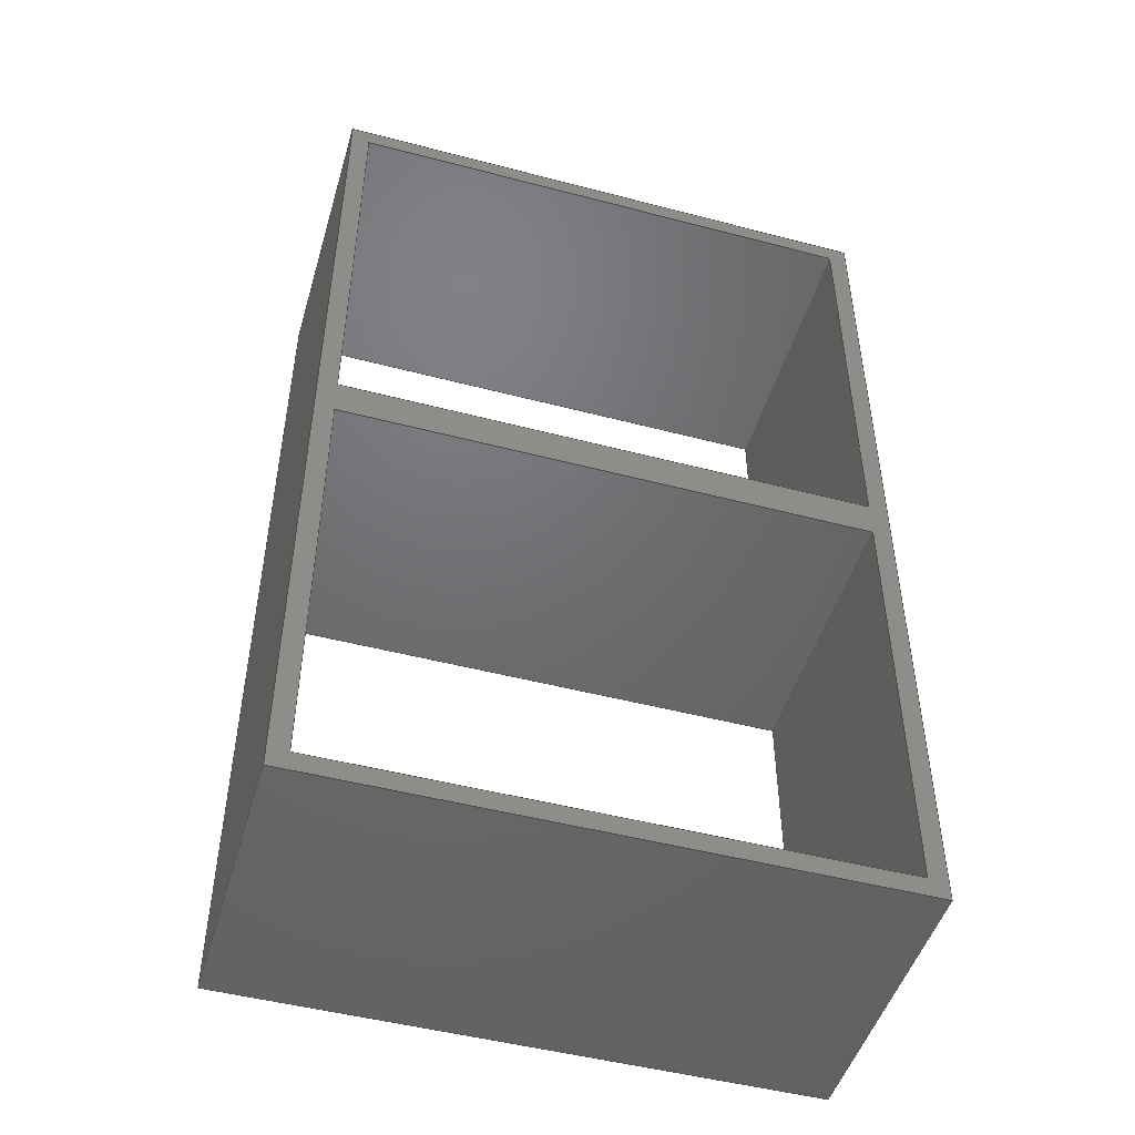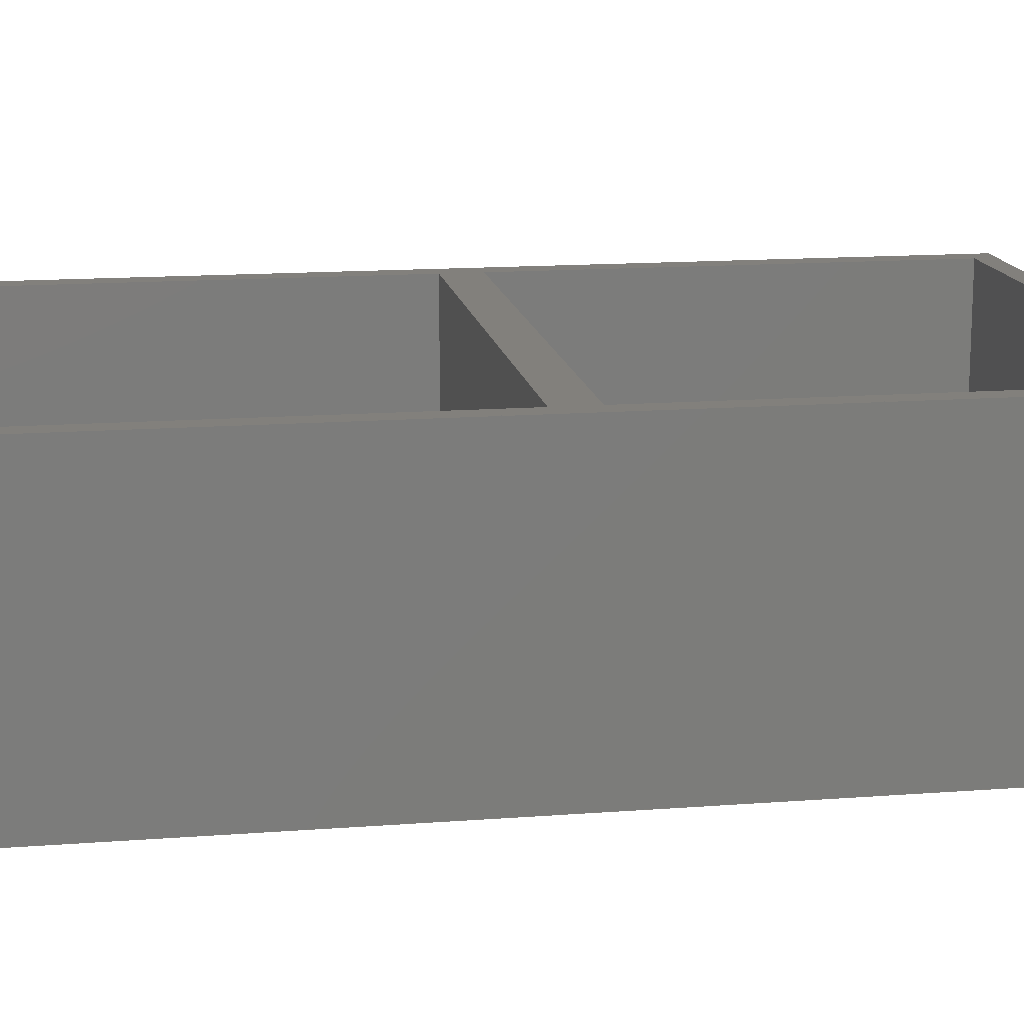
<metadata>
{"format":"step","ext":"step","renderer":"f3d","projection":"perspective","resolution":1024,"background":"white","views":[{"elev":-48.6,"azim":163.7,"up":"+Y"},{"elev":14.7,"azim":-99.4,"up":"+Z"}]}
</metadata>
<code>
ISO-10303-21;
DATA;
#1=MECHANICAL_DESIGN_GEOMETRIC_PRESENTATION_REPRESENTATION('',(#4),#446);
#2=SHAPE_REPRESENTATION_RELATIONSHIP('SRR','None',#453,#3);
#3=ADVANCED_BREP_SHAPE_REPRESENTATION('',(#5),#445);
#4=STYLED_ITEM('',(#463),#5);
#5=MANIFOLD_SOLID_BREP('Body1',#274);
#6=FACE_BOUND('',#37,.T.);
#7=FACE_BOUND('',#38,.T.);
#8=FACE_BOUND('',#40,.T.);
#9=FACE_BOUND('',#41,.T.);
#10=FACE_OUTER_BOUND('',#24,.T.);
#11=FACE_OUTER_BOUND('',#25,.T.);
#12=FACE_OUTER_BOUND('',#26,.T.);
#13=FACE_OUTER_BOUND('',#27,.T.);
#14=FACE_OUTER_BOUND('',#28,.T.);
#15=FACE_OUTER_BOUND('',#29,.T.);
#16=FACE_OUTER_BOUND('',#30,.T.);
#17=FACE_OUTER_BOUND('',#31,.T.);
#18=FACE_OUTER_BOUND('',#32,.T.);
#19=FACE_OUTER_BOUND('',#33,.T.);
#20=FACE_OUTER_BOUND('',#34,.T.);
#21=FACE_OUTER_BOUND('',#35,.T.);
#22=FACE_OUTER_BOUND('',#36,.T.);
#23=FACE_OUTER_BOUND('',#39,.T.);
#24=EDGE_LOOP('',(#174,#175,#176,#177));
#25=EDGE_LOOP('',(#178,#179,#180,#181));
#26=EDGE_LOOP('',(#182,#183,#184,#185));
#27=EDGE_LOOP('',(#186,#187,#188,#189));
#28=EDGE_LOOP('',(#190,#191,#192,#193));
#29=EDGE_LOOP('',(#194,#195,#196,#197));
#30=EDGE_LOOP('',(#198,#199,#200,#201));
#31=EDGE_LOOP('',(#202,#203,#204,#205));
#32=EDGE_LOOP('',(#206,#207,#208,#209));
#33=EDGE_LOOP('',(#210,#211,#212,#213));
#34=EDGE_LOOP('',(#214,#215,#216,#217));
#35=EDGE_LOOP('',(#218,#219,#220,#221));
#36=EDGE_LOOP('',(#222,#223,#224,#225));
#37=EDGE_LOOP('',(#226,#227,#228,#229));
#38=EDGE_LOOP('',(#230,#231,#232,#233));
#39=EDGE_LOOP('',(#234,#235,#236,#237));
#40=EDGE_LOOP('',(#238,#239,#240,#241));
#41=EDGE_LOOP('',(#242,#243,#244,#245));
#42=LINE('',#372,#78);
#43=LINE('',#374,#79);
#44=LINE('',#376,#80);
#45=LINE('',#377,#81);
#46=LINE('',#380,#82);
#47=LINE('',#382,#83);
#48=LINE('',#383,#84);
#49=LINE('',#386,#85);
#50=LINE('',#388,#86);
#51=LINE('',#389,#87);
#52=LINE('',#391,#88);
#53=LINE('',#392,#89);
#54=LINE('',#396,#90);
#55=LINE('',#398,#91);
#56=LINE('',#400,#92);
#57=LINE('',#401,#93);
#58=LINE('',#404,#94);
#59=LINE('',#406,#95);
#60=LINE('',#407,#96);
#61=LINE('',#410,#97);
#62=LINE('',#412,#98);
#63=LINE('',#413,#99);
#64=LINE('',#415,#100);
#65=LINE('',#416,#101);
#66=LINE('',#420,#102);
#67=LINE('',#422,#103);
#68=LINE('',#424,#104);
#69=LINE('',#425,#105);
#70=LINE('',#428,#106);
#71=LINE('',#430,#107);
#72=LINE('',#431,#108);
#73=LINE('',#434,#109);
#74=LINE('',#436,#110);
#75=LINE('',#437,#111);
#76=LINE('',#439,#112);
#77=LINE('',#440,#113);
#78=VECTOR('',#306,10);
#79=VECTOR('',#307,10);
#80=VECTOR('',#308,10);
#81=VECTOR('',#309,10);
#82=VECTOR('',#312,10);
#83=VECTOR('',#313,10);
#84=VECTOR('',#314,10);
#85=VECTOR('',#317,10);
#86=VECTOR('',#318,10);
#87=VECTOR('',#319,10);
#88=VECTOR('',#322,10);
#89=VECTOR('',#323,10);
#90=VECTOR('',#326,10);
#91=VECTOR('',#327,10);
#92=VECTOR('',#328,10);
#93=VECTOR('',#329,10);
#94=VECTOR('',#332,10);
#95=VECTOR('',#333,10);
#96=VECTOR('',#334,10);
#97=VECTOR('',#337,10);
#98=VECTOR('',#338,10);
#99=VECTOR('',#339,10);
#100=VECTOR('',#342,10);
#101=VECTOR('',#343,10);
#102=VECTOR('',#346,10);
#103=VECTOR('',#347,10);
#104=VECTOR('',#348,10);
#105=VECTOR('',#349,10);
#106=VECTOR('',#352,10);
#107=VECTOR('',#353,10);
#108=VECTOR('',#354,10);
#109=VECTOR('',#357,10);
#110=VECTOR('',#358,10);
#111=VECTOR('',#359,10);
#112=VECTOR('',#362,10);
#113=VECTOR('',#363,10);
#114=VERTEX_POINT('',#370);
#115=VERTEX_POINT('',#371);
#116=VERTEX_POINT('',#373);
#117=VERTEX_POINT('',#375);
#118=VERTEX_POINT('',#379);
#119=VERTEX_POINT('',#381);
#120=VERTEX_POINT('',#385);
#121=VERTEX_POINT('',#387);
#122=VERTEX_POINT('',#394);
#123=VERTEX_POINT('',#395);
#124=VERTEX_POINT('',#397);
#125=VERTEX_POINT('',#399);
#126=VERTEX_POINT('',#403);
#127=VERTEX_POINT('',#405);
#128=VERTEX_POINT('',#409);
#129=VERTEX_POINT('',#411);
#130=VERTEX_POINT('',#418);
#131=VERTEX_POINT('',#419);
#132=VERTEX_POINT('',#421);
#133=VERTEX_POINT('',#423);
#134=VERTEX_POINT('',#427);
#135=VERTEX_POINT('',#429);
#136=VERTEX_POINT('',#433);
#137=VERTEX_POINT('',#435);
#138=EDGE_CURVE('',#114,#115,#42,.T.);
#139=EDGE_CURVE('',#115,#116,#43,.T.);
#140=EDGE_CURVE('',#117,#116,#44,.T.);
#141=EDGE_CURVE('',#114,#117,#45,.T.);
#142=EDGE_CURVE('',#118,#114,#46,.T.);
#143=EDGE_CURVE('',#119,#117,#47,.T.);
#144=EDGE_CURVE('',#118,#119,#48,.T.);
#145=EDGE_CURVE('',#120,#118,#49,.T.);
#146=EDGE_CURVE('',#121,#119,#50,.T.);
#147=EDGE_CURVE('',#120,#121,#51,.T.);
#148=EDGE_CURVE('',#115,#120,#52,.T.);
#149=EDGE_CURVE('',#116,#121,#53,.T.);
#150=EDGE_CURVE('',#122,#123,#54,.T.);
#151=EDGE_CURVE('',#123,#124,#55,.T.);
#152=EDGE_CURVE('',#125,#124,#56,.T.);
#153=EDGE_CURVE('',#122,#125,#57,.T.);
#154=EDGE_CURVE('',#126,#122,#58,.T.);
#155=EDGE_CURVE('',#127,#125,#59,.T.);
#156=EDGE_CURVE('',#126,#127,#60,.T.);
#157=EDGE_CURVE('',#128,#126,#61,.T.);
#158=EDGE_CURVE('',#129,#127,#62,.T.);
#159=EDGE_CURVE('',#128,#129,#63,.T.);
#160=EDGE_CURVE('',#123,#128,#64,.T.);
#161=EDGE_CURVE('',#124,#129,#65,.T.);
#162=EDGE_CURVE('',#130,#131,#66,.T.);
#163=EDGE_CURVE('',#130,#132,#67,.T.);
#164=EDGE_CURVE('',#133,#132,#68,.T.);
#165=EDGE_CURVE('',#131,#133,#69,.T.);
#166=EDGE_CURVE('',#131,#134,#70,.T.);
#167=EDGE_CURVE('',#135,#133,#71,.T.);
#168=EDGE_CURVE('',#134,#135,#72,.T.);
#169=EDGE_CURVE('',#134,#136,#73,.T.);
#170=EDGE_CURVE('',#137,#135,#74,.T.);
#171=EDGE_CURVE('',#136,#137,#75,.T.);
#172=EDGE_CURVE('',#136,#130,#76,.T.);
#173=EDGE_CURVE('',#132,#137,#77,.T.);
#174=ORIENTED_EDGE('',*,*,#138,.T.);
#175=ORIENTED_EDGE('',*,*,#139,.T.);
#176=ORIENTED_EDGE('',*,*,#140,.F.);
#177=ORIENTED_EDGE('',*,*,#141,.F.);
#178=ORIENTED_EDGE('',*,*,#142,.T.);
#179=ORIENTED_EDGE('',*,*,#141,.T.);
#180=ORIENTED_EDGE('',*,*,#143,.F.);
#181=ORIENTED_EDGE('',*,*,#144,.F.);
#182=ORIENTED_EDGE('',*,*,#145,.T.);
#183=ORIENTED_EDGE('',*,*,#144,.T.);
#184=ORIENTED_EDGE('',*,*,#146,.F.);
#185=ORIENTED_EDGE('',*,*,#147,.F.);
#186=ORIENTED_EDGE('',*,*,#148,.T.);
#187=ORIENTED_EDGE('',*,*,#147,.T.);
#188=ORIENTED_EDGE('',*,*,#149,.F.);
#189=ORIENTED_EDGE('',*,*,#139,.F.);
#190=ORIENTED_EDGE('',*,*,#150,.T.);
#191=ORIENTED_EDGE('',*,*,#151,.T.);
#192=ORIENTED_EDGE('',*,*,#152,.F.);
#193=ORIENTED_EDGE('',*,*,#153,.F.);
#194=ORIENTED_EDGE('',*,*,#154,.T.);
#195=ORIENTED_EDGE('',*,*,#153,.T.);
#196=ORIENTED_EDGE('',*,*,#155,.F.);
#197=ORIENTED_EDGE('',*,*,#156,.F.);
#198=ORIENTED_EDGE('',*,*,#157,.T.);
#199=ORIENTED_EDGE('',*,*,#156,.T.);
#200=ORIENTED_EDGE('',*,*,#158,.F.);
#201=ORIENTED_EDGE('',*,*,#159,.F.);
#202=ORIENTED_EDGE('',*,*,#160,.T.);
#203=ORIENTED_EDGE('',*,*,#159,.T.);
#204=ORIENTED_EDGE('',*,*,#161,.F.);
#205=ORIENTED_EDGE('',*,*,#151,.F.);
#206=ORIENTED_EDGE('',*,*,#162,.F.);
#207=ORIENTED_EDGE('',*,*,#163,.T.);
#208=ORIENTED_EDGE('',*,*,#164,.F.);
#209=ORIENTED_EDGE('',*,*,#165,.F.);
#210=ORIENTED_EDGE('',*,*,#166,.F.);
#211=ORIENTED_EDGE('',*,*,#165,.T.);
#212=ORIENTED_EDGE('',*,*,#167,.F.);
#213=ORIENTED_EDGE('',*,*,#168,.F.);
#214=ORIENTED_EDGE('',*,*,#169,.F.);
#215=ORIENTED_EDGE('',*,*,#168,.T.);
#216=ORIENTED_EDGE('',*,*,#170,.F.);
#217=ORIENTED_EDGE('',*,*,#171,.F.);
#218=ORIENTED_EDGE('',*,*,#172,.F.);
#219=ORIENTED_EDGE('',*,*,#171,.T.);
#220=ORIENTED_EDGE('',*,*,#173,.F.);
#221=ORIENTED_EDGE('',*,*,#163,.F.);
#222=ORIENTED_EDGE('',*,*,#173,.T.);
#223=ORIENTED_EDGE('',*,*,#170,.T.);
#224=ORIENTED_EDGE('',*,*,#167,.T.);
#225=ORIENTED_EDGE('',*,*,#164,.T.);
#226=ORIENTED_EDGE('',*,*,#161,.T.);
#227=ORIENTED_EDGE('',*,*,#158,.T.);
#228=ORIENTED_EDGE('',*,*,#155,.T.);
#229=ORIENTED_EDGE('',*,*,#152,.T.);
#230=ORIENTED_EDGE('',*,*,#149,.T.);
#231=ORIENTED_EDGE('',*,*,#146,.T.);
#232=ORIENTED_EDGE('',*,*,#143,.T.);
#233=ORIENTED_EDGE('',*,*,#140,.T.);
#234=ORIENTED_EDGE('',*,*,#172,.T.);
#235=ORIENTED_EDGE('',*,*,#162,.T.);
#236=ORIENTED_EDGE('',*,*,#166,.T.);
#237=ORIENTED_EDGE('',*,*,#169,.T.);
#238=ORIENTED_EDGE('',*,*,#160,.F.);
#239=ORIENTED_EDGE('',*,*,#150,.F.);
#240=ORIENTED_EDGE('',*,*,#154,.F.);
#241=ORIENTED_EDGE('',*,*,#157,.F.);
#242=ORIENTED_EDGE('',*,*,#148,.F.);
#243=ORIENTED_EDGE('',*,*,#138,.F.);
#244=ORIENTED_EDGE('',*,*,#142,.F.);
#245=ORIENTED_EDGE('',*,*,#145,.F.);
#246=PLANE('',#288);
#247=PLANE('',#289);
#248=PLANE('',#290);
#249=PLANE('',#291);
#250=PLANE('',#292);
#251=PLANE('',#293);
#252=PLANE('',#294);
#253=PLANE('',#295);
#254=PLANE('',#296);
#255=PLANE('',#297);
#256=PLANE('',#298);
#257=PLANE('',#299);
#258=PLANE('',#300);
#259=PLANE('',#301);
#260=ADVANCED_FACE('',(#10),#246,.T.);
#261=ADVANCED_FACE('',(#11),#247,.T.);
#262=ADVANCED_FACE('',(#12),#248,.T.);
#263=ADVANCED_FACE('',(#13),#249,.T.);
#264=ADVANCED_FACE('',(#14),#250,.T.);
#265=ADVANCED_FACE('',(#15),#251,.T.);
#266=ADVANCED_FACE('',(#16),#252,.T.);
#267=ADVANCED_FACE('',(#17),#253,.T.);
#268=ADVANCED_FACE('',(#18),#254,.T.);
#269=ADVANCED_FACE('',(#19),#255,.T.);
#270=ADVANCED_FACE('',(#20),#256,.T.);
#271=ADVANCED_FACE('',(#21),#257,.T.);
#272=ADVANCED_FACE('',(#22,#6,#7),#258,.T.);
#273=ADVANCED_FACE('',(#23,#8,#9),#259,.F.);
#274=CLOSED_SHELL('',(#260,#261,#262,#263,#264,#265,#266,#267,#268,#269,
#270,#271,#272,#273));
#275=DERIVED_UNIT_ELEMENT(#277,1);
#276=DERIVED_UNIT_ELEMENT(#448,3);
#277=(
MASS_UNIT()
NAMED_UNIT(*)
SI_UNIT(.KILO.,.GRAM.)
);
#278=DERIVED_UNIT((#275,#276));
#279=MEASURE_REPRESENTATION_ITEM('density measure',
POSITIVE_RATIO_MEASURE(7850),#278);
#280=PROPERTY_DEFINITION_REPRESENTATION(#285,#282);
#281=PROPERTY_DEFINITION_REPRESENTATION(#286,#283);
#282=REPRESENTATION('material name',(#284),#445);
#283=REPRESENTATION('density',(#279),#445);
#284=DESCRIPTIVE_REPRESENTATION_ITEM('Steel','Steel');
#285=PROPERTY_DEFINITION('material property','material name',#455);
#286=PROPERTY_DEFINITION('material property','density of part',#455);
#287=AXIS2_PLACEMENT_3D('placement',#368,#302,#303);
#288=AXIS2_PLACEMENT_3D('',#369,#304,#305);
#289=AXIS2_PLACEMENT_3D('',#378,#310,#311);
#290=AXIS2_PLACEMENT_3D('',#384,#315,#316);
#291=AXIS2_PLACEMENT_3D('',#390,#320,#321);
#292=AXIS2_PLACEMENT_3D('',#393,#324,#325);
#293=AXIS2_PLACEMENT_3D('',#402,#330,#331);
#294=AXIS2_PLACEMENT_3D('',#408,#335,#336);
#295=AXIS2_PLACEMENT_3D('',#414,#340,#341);
#296=AXIS2_PLACEMENT_3D('',#417,#344,#345);
#297=AXIS2_PLACEMENT_3D('',#426,#350,#351);
#298=AXIS2_PLACEMENT_3D('',#432,#355,#356);
#299=AXIS2_PLACEMENT_3D('',#438,#360,#361);
#300=AXIS2_PLACEMENT_3D('',#441,#364,#365);
#301=AXIS2_PLACEMENT_3D('',#442,#366,#367);
#302=DIRECTION('axis',(0,0,1));
#303=DIRECTION('refdir',(1,0,0));
#304=DIRECTION('center_axis',(-1,0,0));
#305=DIRECTION('ref_axis',(0,-1,0));
#306=DIRECTION('',(0,-1,0));
#307=DIRECTION('',(0,0,1));
#308=DIRECTION('',(0,-1,0));
#309=DIRECTION('',(0,0,1));
#310=DIRECTION('center_axis',(0,-1,0));
#311=DIRECTION('ref_axis',(1,0,0));
#312=DIRECTION('',(1,0,0));
#313=DIRECTION('',(1,0,0));
#314=DIRECTION('',(0,0,1));
#315=DIRECTION('center_axis',(1,0,0));
#316=DIRECTION('ref_axis',(0,1,0));
#317=DIRECTION('',(0,1,0));
#318=DIRECTION('',(0,1,0));
#319=DIRECTION('',(0,0,1));
#320=DIRECTION('center_axis',(0,1,0));
#321=DIRECTION('ref_axis',(-1,0,0));
#322=DIRECTION('',(-1,0,0));
#323=DIRECTION('',(-1,0,0));
#324=DIRECTION('center_axis',(0,-1,0));
#325=DIRECTION('ref_axis',(1,0,0));
#326=DIRECTION('',(1,0,0));
#327=DIRECTION('',(0,0,1));
#328=DIRECTION('',(1,0,0));
#329=DIRECTION('',(0,0,1));
#330=DIRECTION('center_axis',(1,0,0));
#331=DIRECTION('ref_axis',(0,1,0));
#332=DIRECTION('',(0,1,0));
#333=DIRECTION('',(0,1,0));
#334=DIRECTION('',(0,0,1));
#335=DIRECTION('center_axis',(0,1,0));
#336=DIRECTION('ref_axis',(-1,0,0));
#337=DIRECTION('',(-1,0,0));
#338=DIRECTION('',(-1,0,0));
#339=DIRECTION('',(0,0,1));
#340=DIRECTION('center_axis',(-1,0,0));
#341=DIRECTION('ref_axis',(0,-1,0));
#342=DIRECTION('',(0,-1,0));
#343=DIRECTION('',(0,-1,0));
#344=DIRECTION('center_axis',(0,-1,0));
#345=DIRECTION('ref_axis',(1,0,0));
#346=DIRECTION('',(-1,0,0));
#347=DIRECTION('',(0,0,1));
#348=DIRECTION('',(1,0,0));
#349=DIRECTION('',(0,0,1));
#350=DIRECTION('center_axis',(-1,0,0));
#351=DIRECTION('ref_axis',(0,-1,0));
#352=DIRECTION('',(0,1,0));
#353=DIRECTION('',(0,-1,0));
#354=DIRECTION('',(0,0,1));
#355=DIRECTION('center_axis',(0,1,0));
#356=DIRECTION('ref_axis',(-1,0,0));
#357=DIRECTION('',(1,0,0));
#358=DIRECTION('',(-1,0,0));
#359=DIRECTION('',(0,0,1));
#360=DIRECTION('center_axis',(1,0,0));
#361=DIRECTION('ref_axis',(0,1,0));
#362=DIRECTION('',(0,-1,0));
#363=DIRECTION('',(0,1,0));
#364=DIRECTION('center_axis',(0,0,1));
#365=DIRECTION('ref_axis',(1,0,0));
#366=DIRECTION('center_axis',(0,0,1));
#367=DIRECTION('ref_axis',(1,0,0));
#368=CARTESIAN_POINT('',(0,0,0));
#369=CARTESIAN_POINT('Origin',(58,98,0));
#370=CARTESIAN_POINT('',(58,98,0));
#371=CARTESIAN_POINT('',(58,52,0));
#372=CARTESIAN_POINT('',(58,98,0));
#373=CARTESIAN_POINT('',(58,52,30));
#374=CARTESIAN_POINT('',(58,52,0));
#375=CARTESIAN_POINT('',(58,98,30));
#376=CARTESIAN_POINT('',(58,98,30));
#377=CARTESIAN_POINT('',(58,98,0));
#378=CARTESIAN_POINT('Origin',(2,98,0));
#379=CARTESIAN_POINT('',(2,98,0));
#380=CARTESIAN_POINT('',(2,98,0));
#381=CARTESIAN_POINT('',(2,98,30));
#382=CARTESIAN_POINT('',(2,98,30));
#383=CARTESIAN_POINT('',(2,98,0));
#384=CARTESIAN_POINT('Origin',(2,52,0));
#385=CARTESIAN_POINT('',(2,52,0));
#386=CARTESIAN_POINT('',(2,52,0));
#387=CARTESIAN_POINT('',(2,52,30));
#388=CARTESIAN_POINT('',(2,52,30));
#389=CARTESIAN_POINT('',(2,52,0));
#390=CARTESIAN_POINT('Origin',(58,52,0));
#391=CARTESIAN_POINT('',(58,52,0));
#392=CARTESIAN_POINT('',(58,52,30));
#393=CARTESIAN_POINT('Origin',(2,48,0));
#394=CARTESIAN_POINT('',(2,48,0));
#395=CARTESIAN_POINT('',(58,48,0));
#396=CARTESIAN_POINT('',(58,48,0));
#397=CARTESIAN_POINT('',(58,48,30));
#398=CARTESIAN_POINT('',(58,48,0));
#399=CARTESIAN_POINT('',(2,48,30));
#400=CARTESIAN_POINT('',(58,48,30));
#401=CARTESIAN_POINT('',(2,48,0));
#402=CARTESIAN_POINT('Origin',(2,2,0));
#403=CARTESIAN_POINT('',(2,2,0));
#404=CARTESIAN_POINT('',(2,48,0));
#405=CARTESIAN_POINT('',(2,2,30));
#406=CARTESIAN_POINT('',(2,48,30));
#407=CARTESIAN_POINT('',(2,2,0));
#408=CARTESIAN_POINT('Origin',(58,2,0));
#409=CARTESIAN_POINT('',(58,2,0));
#410=CARTESIAN_POINT('',(2,2,0));
#411=CARTESIAN_POINT('',(58,2,30));
#412=CARTESIAN_POINT('',(2,2,30));
#413=CARTESIAN_POINT('',(58,2,0));
#414=CARTESIAN_POINT('Origin',(58,48,0));
#415=CARTESIAN_POINT('',(58,2,0));
#416=CARTESIAN_POINT('',(58,2,30));
#417=CARTESIAN_POINT('Origin',(0,0,0));
#418=CARTESIAN_POINT('',(60,0,0));
#419=CARTESIAN_POINT('',(0,0,0));
#420=CARTESIAN_POINT('',(60,0,0));
#421=CARTESIAN_POINT('',(60,0,30));
#422=CARTESIAN_POINT('',(60,0,0));
#423=CARTESIAN_POINT('',(0,0,30));
#424=CARTESIAN_POINT('',(60,0,30));
#425=CARTESIAN_POINT('',(0,0,0));
#426=CARTESIAN_POINT('Origin',(0,100,0));
#427=CARTESIAN_POINT('',(0,100,0));
#428=CARTESIAN_POINT('',(0,0,0));
#429=CARTESIAN_POINT('',(0,100,30));
#430=CARTESIAN_POINT('',(0,0,30));
#431=CARTESIAN_POINT('',(0,100,0));
#432=CARTESIAN_POINT('Origin',(60,100,0));
#433=CARTESIAN_POINT('',(60,100,0));
#434=CARTESIAN_POINT('',(0,100,0));
#435=CARTESIAN_POINT('',(60,100,30));
#436=CARTESIAN_POINT('',(0,100,30));
#437=CARTESIAN_POINT('',(60,100,0));
#438=CARTESIAN_POINT('Origin',(60,0,0));
#439=CARTESIAN_POINT('',(60,100,0));
#440=CARTESIAN_POINT('',(60,100,30));
#441=CARTESIAN_POINT('Origin',(30,50,30));
#442=CARTESIAN_POINT('Origin',(30,50,0));
#443=UNCERTAINTY_MEASURE_WITH_UNIT(LENGTH_MEASURE(0.01),#447,
'DISTANCE_ACCURACY_VALUE',
'Maximum model space distance between geometric entities at asserted c
onnectivities');
#444=UNCERTAINTY_MEASURE_WITH_UNIT(LENGTH_MEASURE(0.01),#447,
'DISTANCE_ACCURACY_VALUE',
'Maximum model space distance between geometric entities at asserted c
onnectivities');
#445=(
GEOMETRIC_REPRESENTATION_CONTEXT(3)
GLOBAL_UNCERTAINTY_ASSIGNED_CONTEXT((#443))
GLOBAL_UNIT_ASSIGNED_CONTEXT((#447,#449,#450))
REPRESENTATION_CONTEXT('','3D')
);
#446=(
GEOMETRIC_REPRESENTATION_CONTEXT(3)
GLOBAL_UNCERTAINTY_ASSIGNED_CONTEXT((#444))
GLOBAL_UNIT_ASSIGNED_CONTEXT((#447,#449,#450))
REPRESENTATION_CONTEXT('','3D')
);
#447=(
LENGTH_UNIT()
NAMED_UNIT(*)
SI_UNIT(.MILLI.,.METRE.)
);
#448=(
LENGTH_UNIT()
NAMED_UNIT(*)
SI_UNIT($,.METRE.)
);
#449=(
NAMED_UNIT(*)
PLANE_ANGLE_UNIT()
SI_UNIT($,.RADIAN.)
);
#450=(
NAMED_UNIT(*)
SI_UNIT($,.STERADIAN.)
SOLID_ANGLE_UNIT()
);
#451=SHAPE_DEFINITION_REPRESENTATION(#452,#453);
#452=PRODUCT_DEFINITION_SHAPE('',$,#455);
#453=SHAPE_REPRESENTATION('',(#287),#445);
#454=PRODUCT_DEFINITION_CONTEXT('part definition',#459,'design');
#455=PRODUCT_DEFINITION('Untitled','Untitled',#456,#454);
#456=PRODUCT_DEFINITION_FORMATION('',$,#461);
#457=PRODUCT_RELATED_PRODUCT_CATEGORY('Untitled','Untitled',(#461));
#458=APPLICATION_PROTOCOL_DEFINITION('international standard',
'automotive_design',2009,#459);
#459=APPLICATION_CONTEXT(
'Core Data for Automotive Mechanical Design Process');
#460=PRODUCT_CONTEXT('part definition',#459,'mechanical');
#461=PRODUCT('Untitled','Untitled',$,(#460));
#462=PRESENTATION_STYLE_ASSIGNMENT((#464));
#463=PRESENTATION_STYLE_ASSIGNMENT((#465));
#464=SURFACE_STYLE_USAGE(.BOTH.,#466);
#465=SURFACE_STYLE_USAGE(.BOTH.,#467);
#466=SURFACE_SIDE_STYLE('',(#468));
#467=SURFACE_SIDE_STYLE('',(#469));
#468=SURFACE_STYLE_FILL_AREA(#470);
#469=SURFACE_STYLE_FILL_AREA(#471);
#470=FILL_AREA_STYLE('Steel - Satin',(#472));
#471=FILL_AREA_STYLE('Mahogany',(#473));
#472=FILL_AREA_STYLE_COLOUR('Steel - Satin',#474);
#473=FILL_AREA_STYLE_COLOUR('Mahogany',#475);
#474=COLOUR_RGB('Steel - Satin',0.6275,0.6275,0.6275);
#475=COLOUR_RGB('Mahogany',0,0,0);
ENDSEC;
END-ISO-10303-21;

</code>
